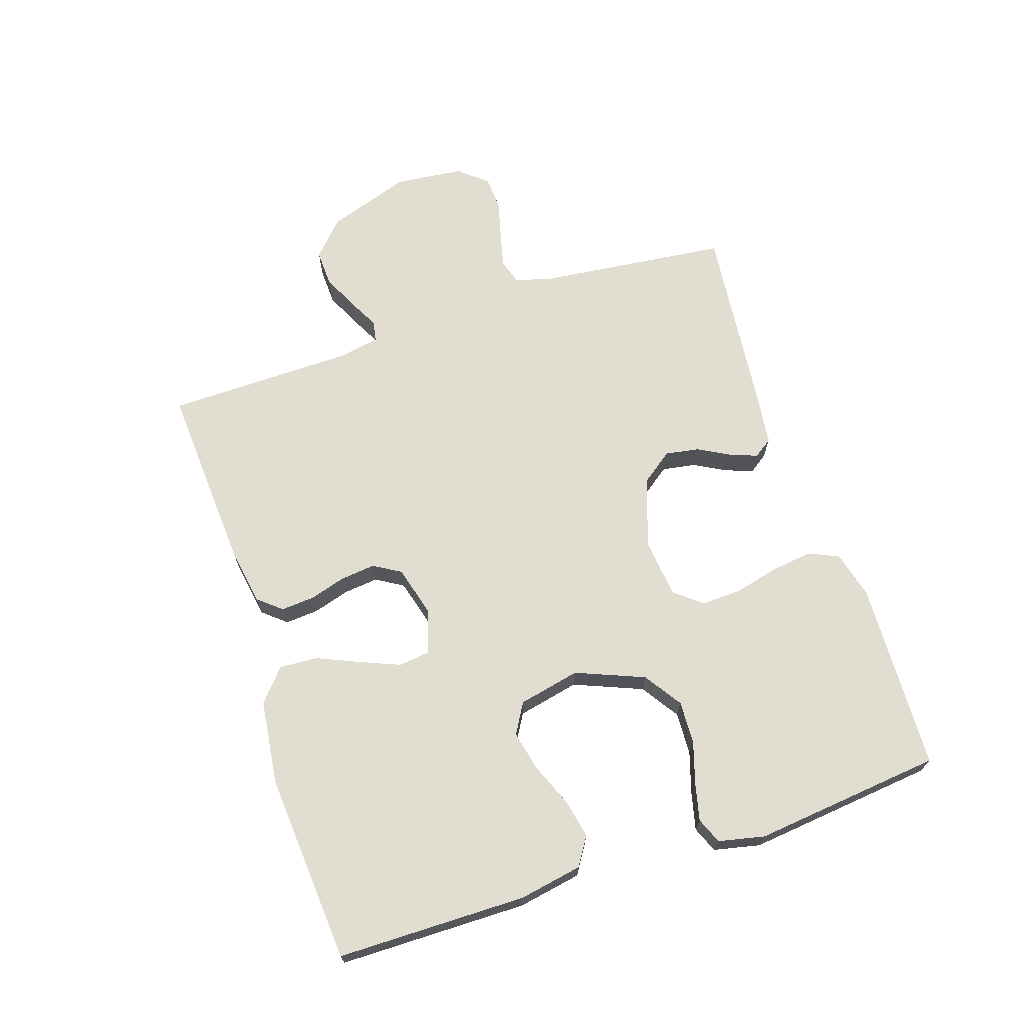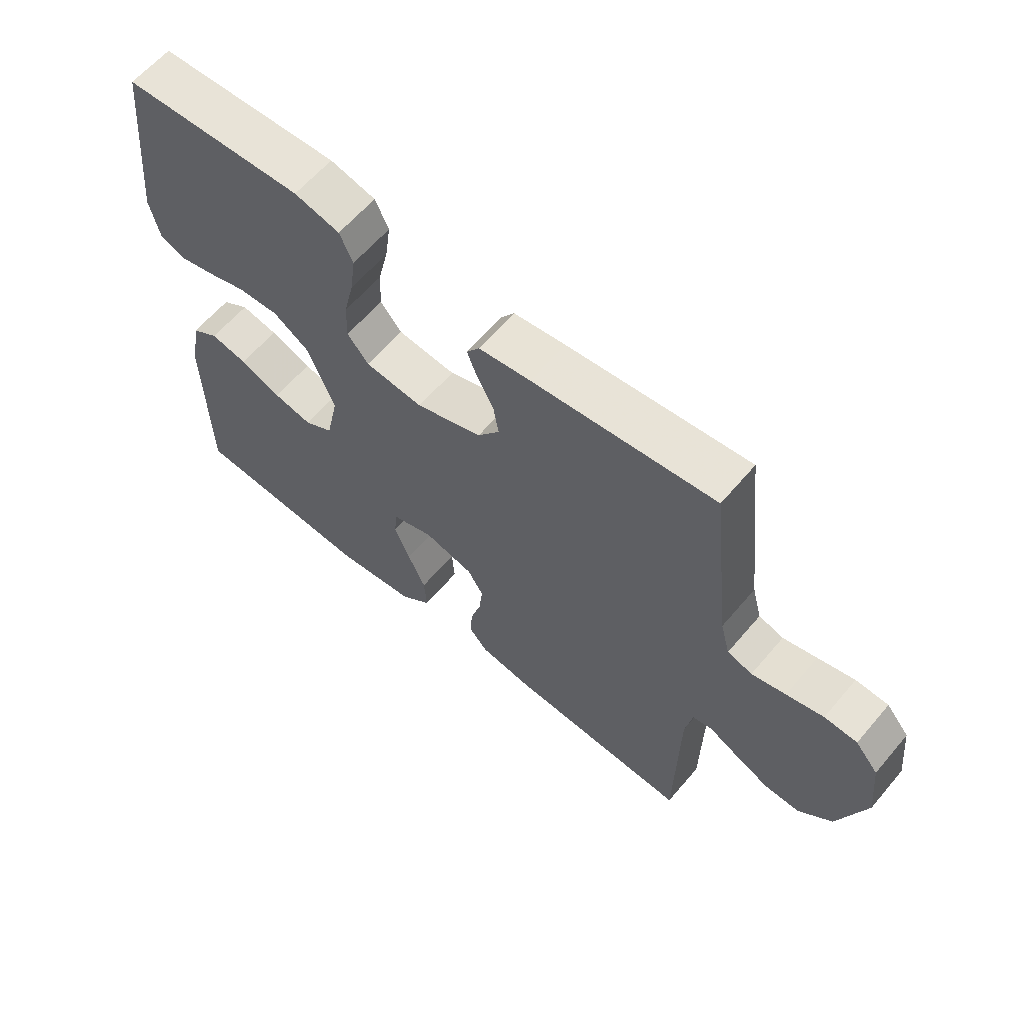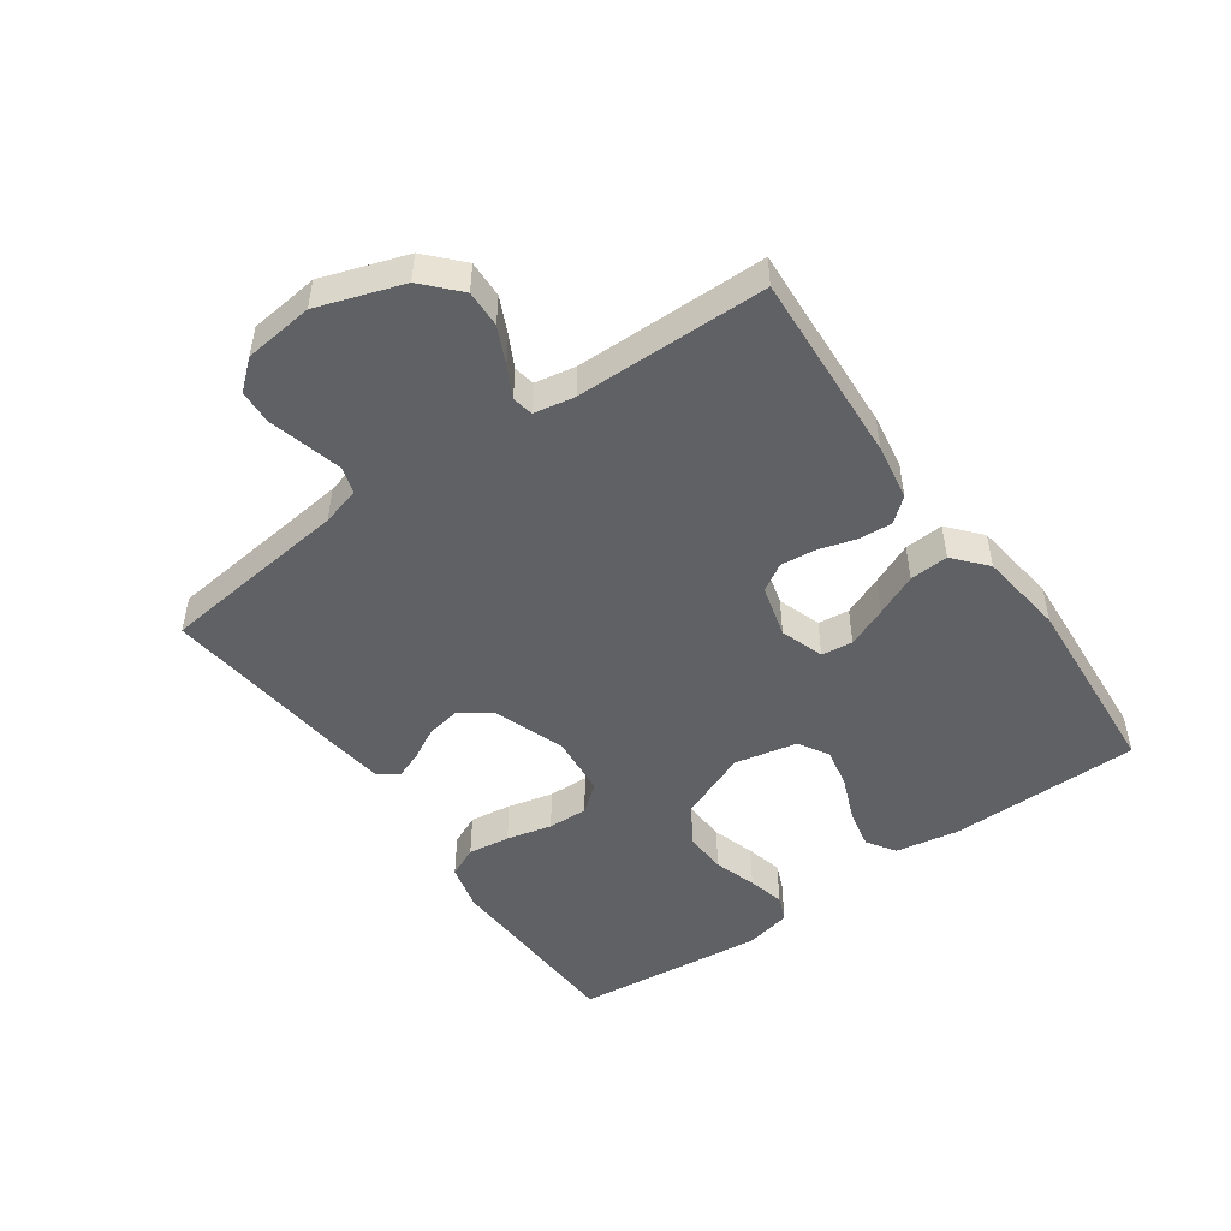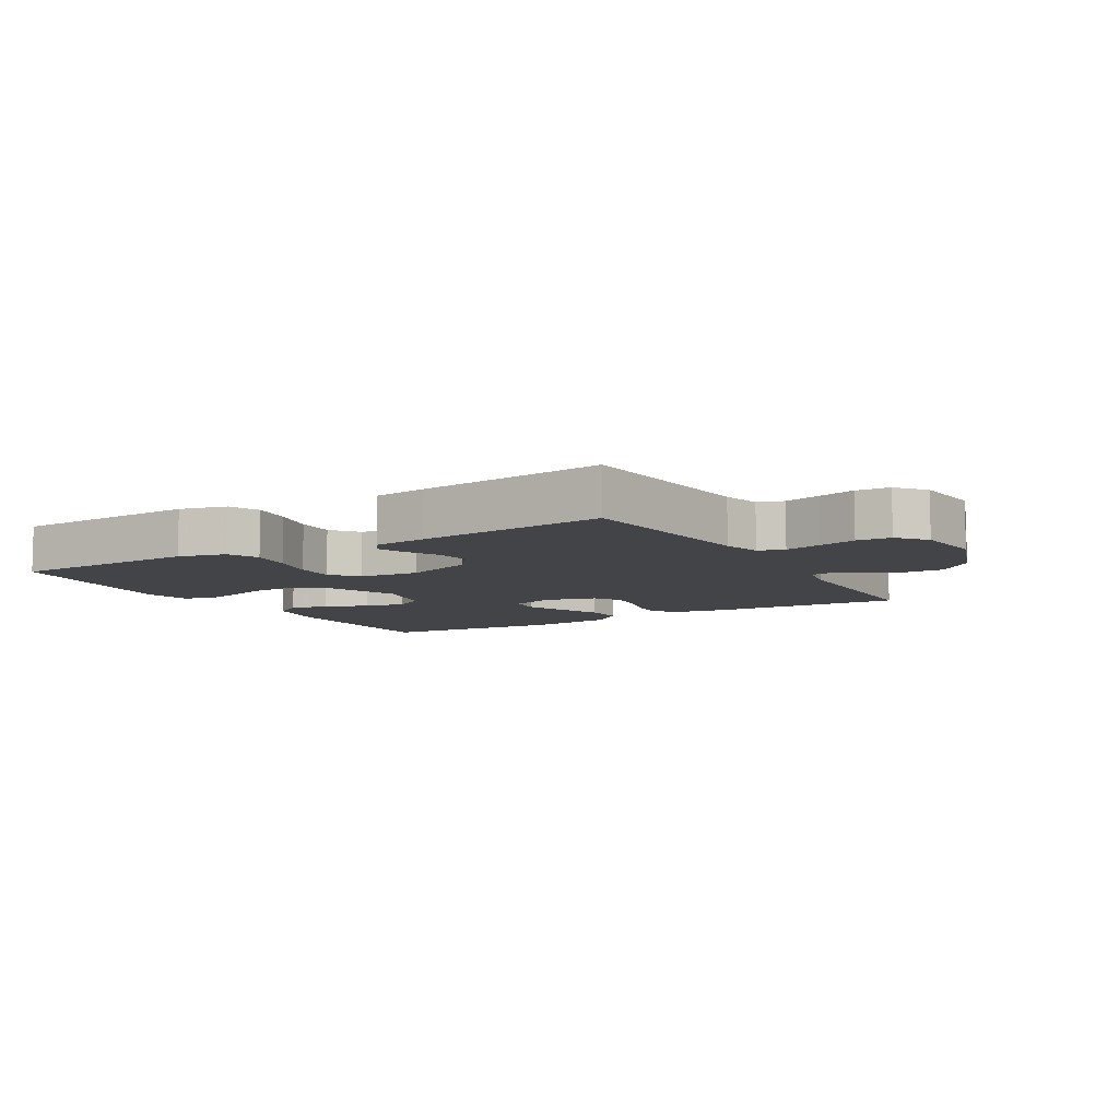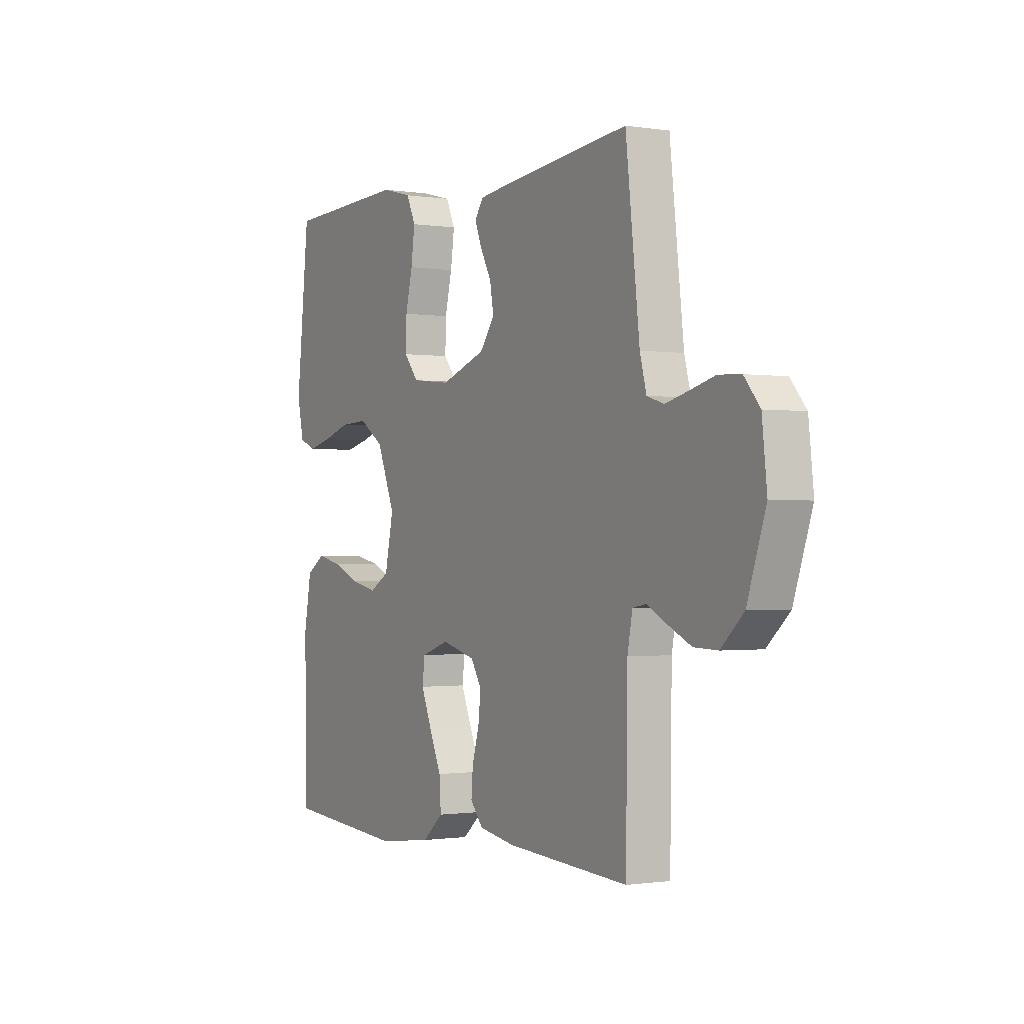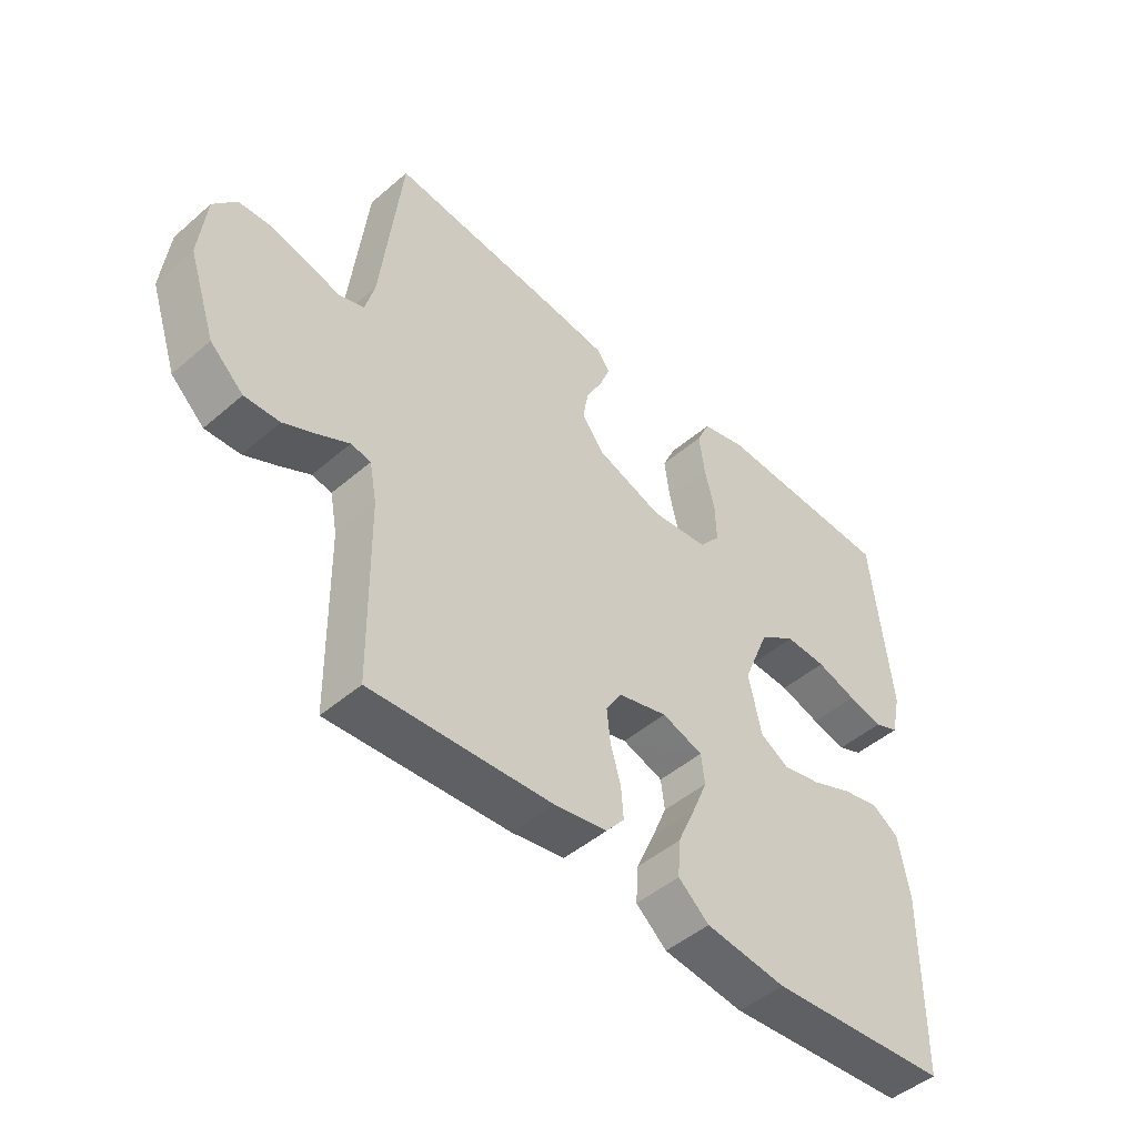
<metadata>
{"format":"obj","ext":"obj","renderer":"f3d","projection":"perspective","resolution":1024,"background":"white","views":[{"elev":68.5,"azim":-108.3,"up":"+Y"},{"elev":61.8,"azim":40.2,"up":"+Z"},{"elev":-49.2,"azim":125.3,"up":"+Y"},{"elev":-8.2,"azim":30.4,"up":"+Y"},{"elev":-0.9,"azim":60.0,"up":"+Z"},{"elev":-47.4,"azim":134.2,"up":"+Z"}]}
</metadata>
<code>
v -0.5 0.07 -0.5
v -0.503 0.07 -0.2
v -0.485 0.07 -0.1
v -0.44 0.07 -0.071
v -0.379 0.07 -0.084
v -0.311 0.07 -0.112
v -0.247 0.07 -0.126
v -0.199 0.07 -0.098
v -0.178 0.07 0
v -0.222 0.07 0.108
v -0.282 0.07 0.148
v -0.35 0.07 0.145
v -0.417 0.07 0.124
v -0.475 0.07 0.11
v -0.516 0.07 0.127
v -0.532 0.07 0.2
v -0.5 0.07 0.5
v -0.2 0.07 0.512
v -0.125 0.07 0.493
v -0.103 0.07 0.445
v -0.112 0.07 0.379
v -0.129 0.07 0.308
v -0.131 0.07 0.245
v -0.096 0.07 0.202
v 0 0.07 0.192
v 0.11 0.07 0.231
v 0.146 0.07 0.28
v 0.137 0.07 0.333
v 0.11 0.07 0.383
v 0.093 0.07 0.427
v 0.114 0.07 0.457
v 0.2 0.07 0.468
v 0.5 0.07 0.5
v 0.534 0.07 0.2
v 0.55 0.07 0.14
v 0.591 0.07 0.127
v 0.647 0.07 0.141
v 0.708 0.07 0.157
v 0.762 0.07 0.154
v 0.8 0.07 0.109
v 0.812 0.07 0
v 0.767 0.07 -0.133
v 0.712 0.07 -0.184
v 0.654 0.07 -0.182
v 0.597 0.07 -0.155
v 0.549 0.07 -0.13
v 0.516 0.07 -0.136
v 0.504 0.07 -0.2
v 0.5 0.07 -0.5
v 0.2 0.07 -0.482
v 0.112 0.07 -0.467
v 0.081 0.07 -0.43
v 0.085 0.07 -0.377
v 0.102 0.07 -0.319
v 0.108 0.07 -0.264
v 0.082 0.07 -0.221
v 0 0.07 -0.199
v -0.068 0.07 -0.222
v -0.074 0.07 -0.271
v -0.048 0.07 -0.334
v -0.019 0.07 -0.4
v -0.015 0.07 -0.461
v -0.066 0.07 -0.505
v -0.2 0.07 -0.522
v -0.5 0 -0.5
v -0.503 0 -0.2
v -0.485 0 -0.1
v -0.44 0 -0.071
v -0.379 0 -0.084
v -0.311 0 -0.112
v -0.247 0 -0.126
v -0.199 0 -0.098
v -0.178 0 0
v -0.222 0 0.108
v -0.282 0 0.148
v -0.35 0 0.145
v -0.417 0 0.124
v -0.475 0 0.11
v -0.516 0 0.127
v -0.532 0 0.2
v -0.5 0 0.5
v -0.2 0 0.512
v -0.125 0 0.493
v -0.103 0 0.445
v -0.112 0 0.379
v -0.129 0 0.308
v -0.131 0 0.245
v -0.096 0 0.202
v 0 0 0.192
v 0.11 0 0.231
v 0.146 0 0.28
v 0.137 0 0.333
v 0.11 0 0.383
v 0.093 0 0.427
v 0.114 0 0.457
v 0.2 0 0.468
v 0.5 0 0.5
v 0.534 0 0.2
v 0.55 0 0.14
v 0.591 0 0.127
v 0.647 0 0.141
v 0.708 0 0.157
v 0.762 0 0.154
v 0.8 0 0.109
v 0.812 0 0
v 0.767 0 -0.133
v 0.712 0 -0.184
v 0.654 0 -0.182
v 0.597 0 -0.155
v 0.549 0 -0.13
v 0.516 0 -0.136
v 0.504 0 -0.2
v 0.5 0 -0.5
v 0.2 0 -0.482
v 0.112 0 -0.467
v 0.081 0 -0.43
v 0.085 0 -0.377
v 0.102 0 -0.319
v 0.108 0 -0.264
v 0.082 0 -0.221
v 0 0 -0.199
v -0.068 0 -0.222
v -0.074 0 -0.271
v -0.048 0 -0.334
v -0.019 0 -0.4
v -0.015 0 -0.461
v -0.066 0 -0.505
v -0.2 0 -0.522
f 60 61 62 63
f 59 60 63 64
f 58 59 64 1
f 51 52 53 54
f 51 54 55
f 48 49 50 51
f 47 48 51 55
f 43 44 45 46
f 41 42 43 46
f 41 46 47
f 37 38 39 40
f 36 37 40 41
f 35 36 41 47
f 31 32 33 34
f 28 29 30 31
f 28 31 34 35
f 19 20 21 22
f 19 22 23
f 18 19 23
f 17 18 23
f 16 17 23 24
f 12 13 14 15
f 12 15 16 24
f 3 4 5 6
f 3 6 7
f 58 1 2 3
f 57 58 3 7
f 35 47 55 56
f 27 28 35
f 26 27 35 56
f 25 26 56 57
f 11 12 24 25
f 10 11 25
f 9 10 25 57
f 57 7 8
f 8 9 57
f 127 126 125 124
f 128 127 124 123
f 65 128 123 122
f 118 117 116 115
f 119 118 115
f 115 114 113 112
f 119 115 112 111
f 110 109 108 107
f 110 107 106 105
f 111 110 105
f 104 103 102 101
f 105 104 101 100
f 111 105 100 99
f 98 97 96 95
f 95 94 93 92
f 99 98 95 92
f 86 85 84 83
f 87 86 83
f 87 83 82
f 87 82 81
f 88 87 81 80
f 79 78 77 76
f 88 80 79 76
f 70 69 68 67
f 71 70 67
f 67 66 65 122
f 71 67 122 121
f 120 119 111 99
f 99 92 91
f 120 99 91 90
f 121 120 90 89
f 89 88 76 75
f 89 75 74
f 121 89 74 73
f 72 71 121
f 121 73 72
f 1 65 66 2
f 2 66 67 3
f 3 67 68 4
f 4 68 69 5
f 5 69 70 6
f 6 70 71 7
f 7 71 72 8
f 8 72 73 9
f 9 73 74 10
f 10 74 75 11
f 11 75 76 12
f 12 76 77 13
f 13 77 78 14
f 14 78 79 15
f 15 79 80 16
f 16 80 81 17
f 17 81 82 18
f 18 82 83 19
f 19 83 84 20
f 20 84 85 21
f 21 85 86 22
f 22 86 87 23
f 23 87 88 24
f 24 88 89 25
f 25 89 90 26
f 26 90 91 27
f 27 91 92 28
f 28 92 93 29
f 29 93 94 30
f 30 94 95 31
f 31 95 96 32
f 32 96 97 33
f 33 97 98 34
f 34 98 99 35
f 35 99 100 36
f 36 100 101 37
f 37 101 102 38
f 38 102 103 39
f 39 103 104 40
f 40 104 105 41
f 41 105 106 42
f 42 106 107 43
f 43 107 108 44
f 44 108 109 45
f 45 109 110 46
f 46 110 111 47
f 47 111 112 48
f 48 112 113 49
f 49 113 114 50
f 50 114 115 51
f 51 115 116 52
f 52 116 117 53
f 53 117 118 54
f 54 118 119 55
f 55 119 120 56
f 56 120 121 57
f 57 121 122 58
f 58 122 123 59
f 59 123 124 60
f 60 124 125 61
f 61 125 126 62
f 62 126 127 63
f 63 127 128 64
f 64 128 65 1

</code>
